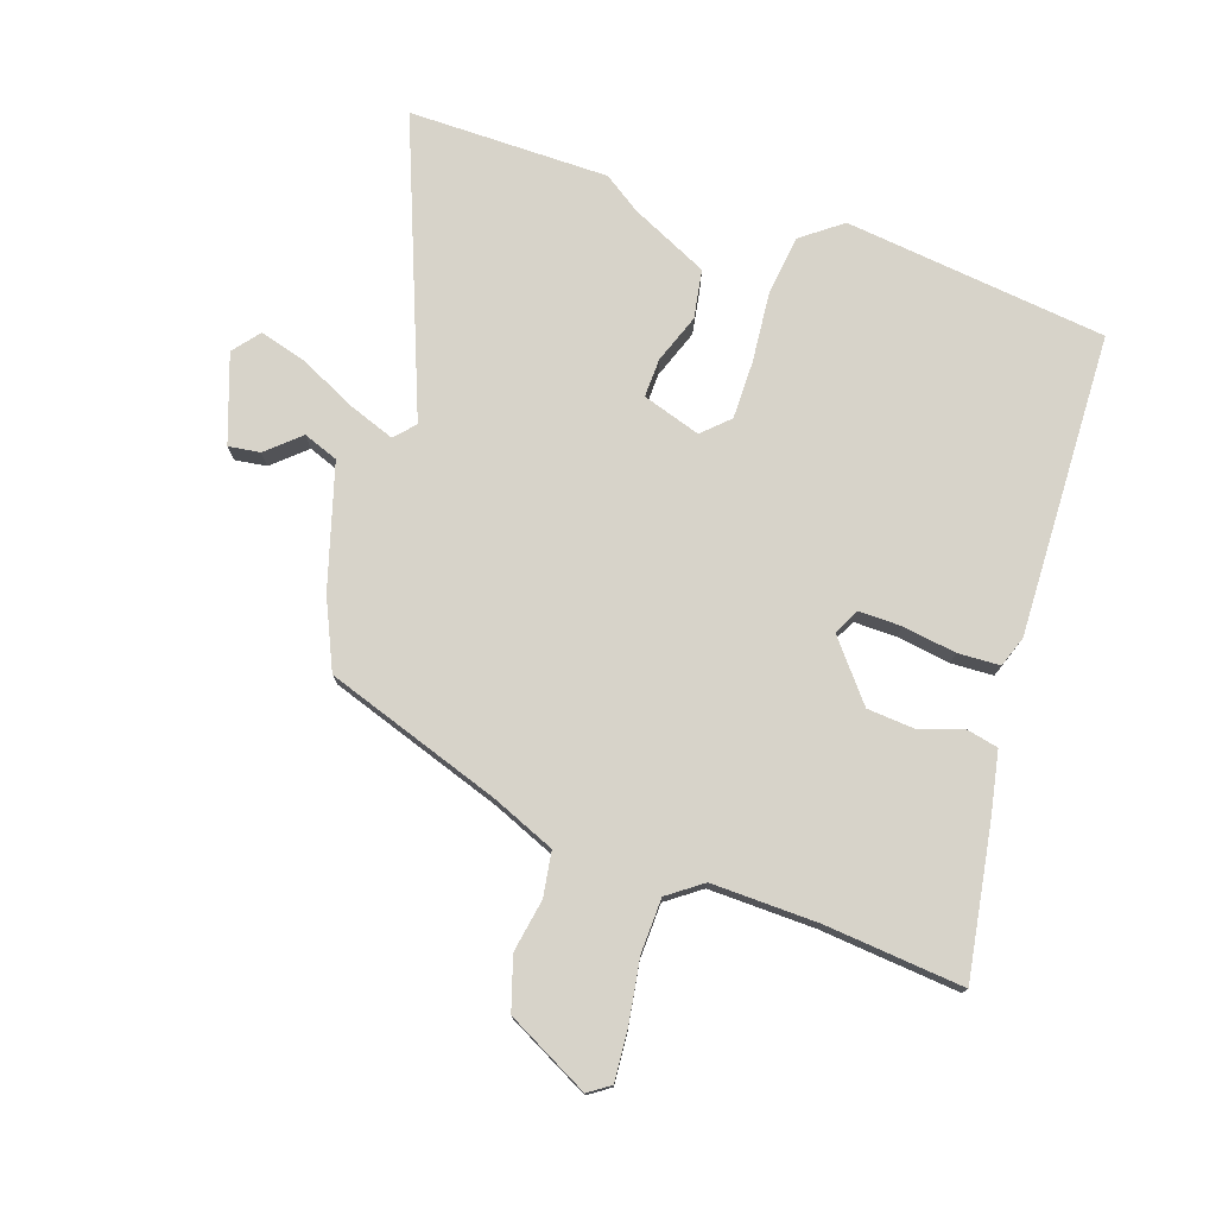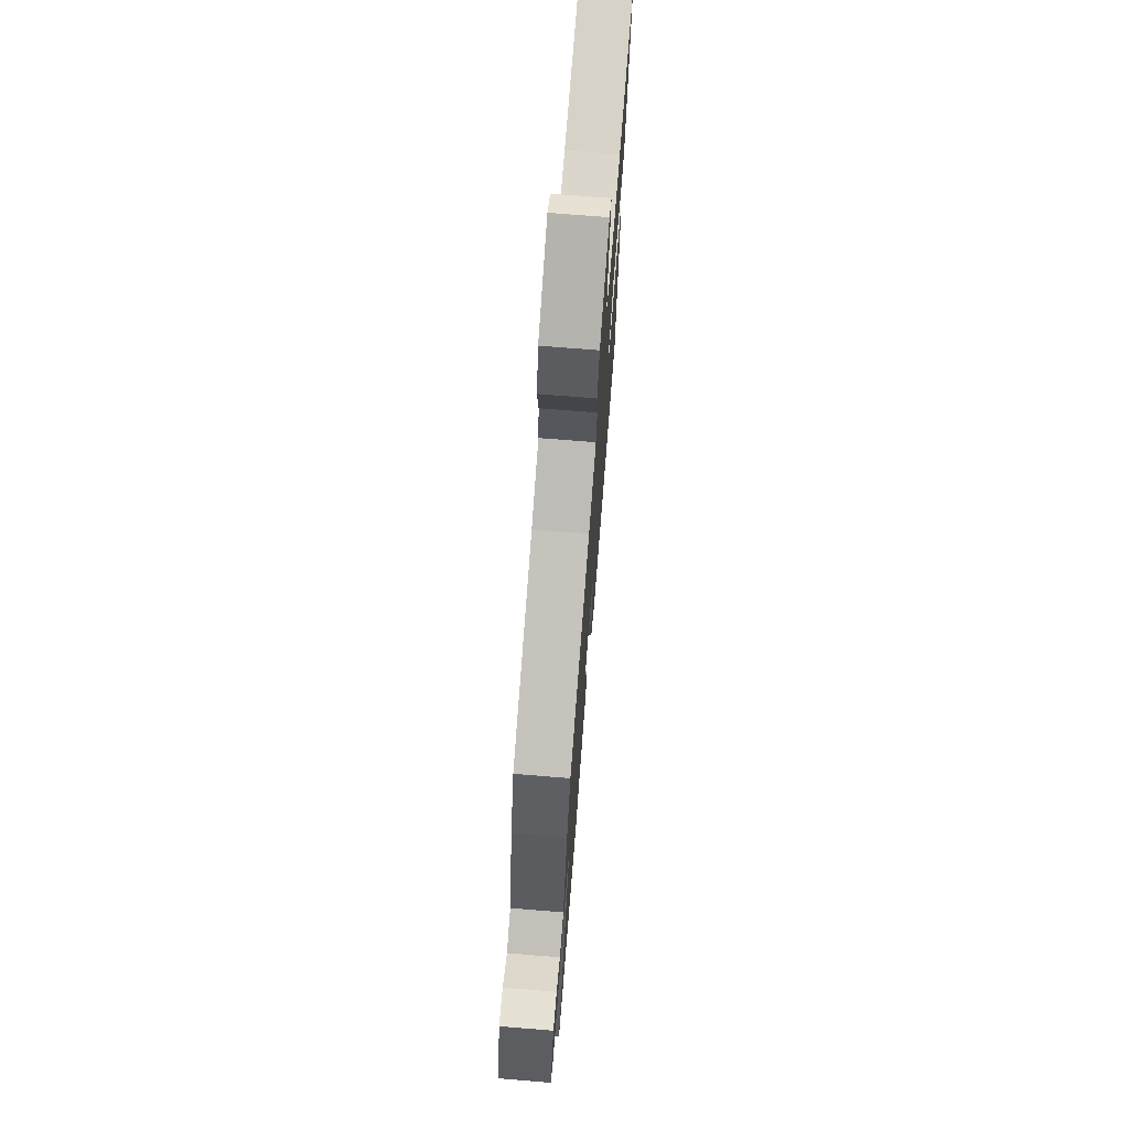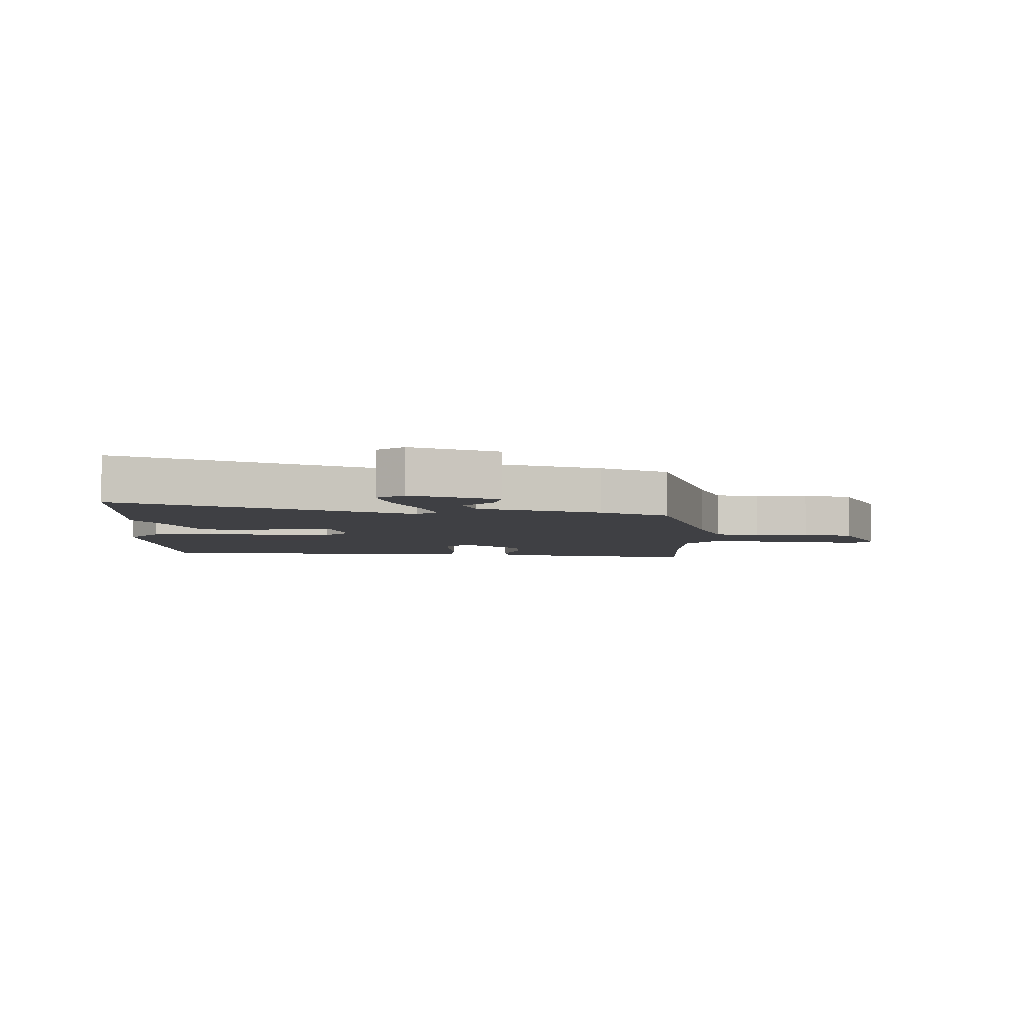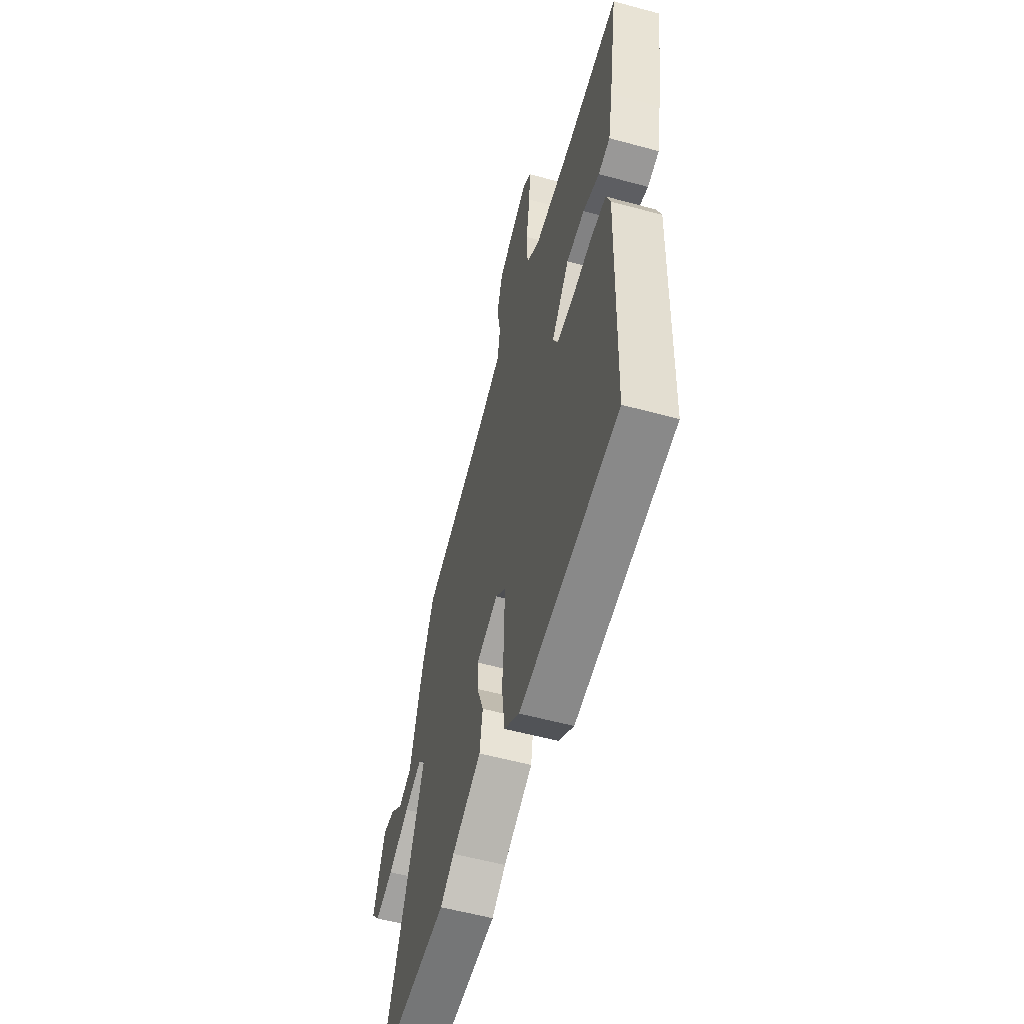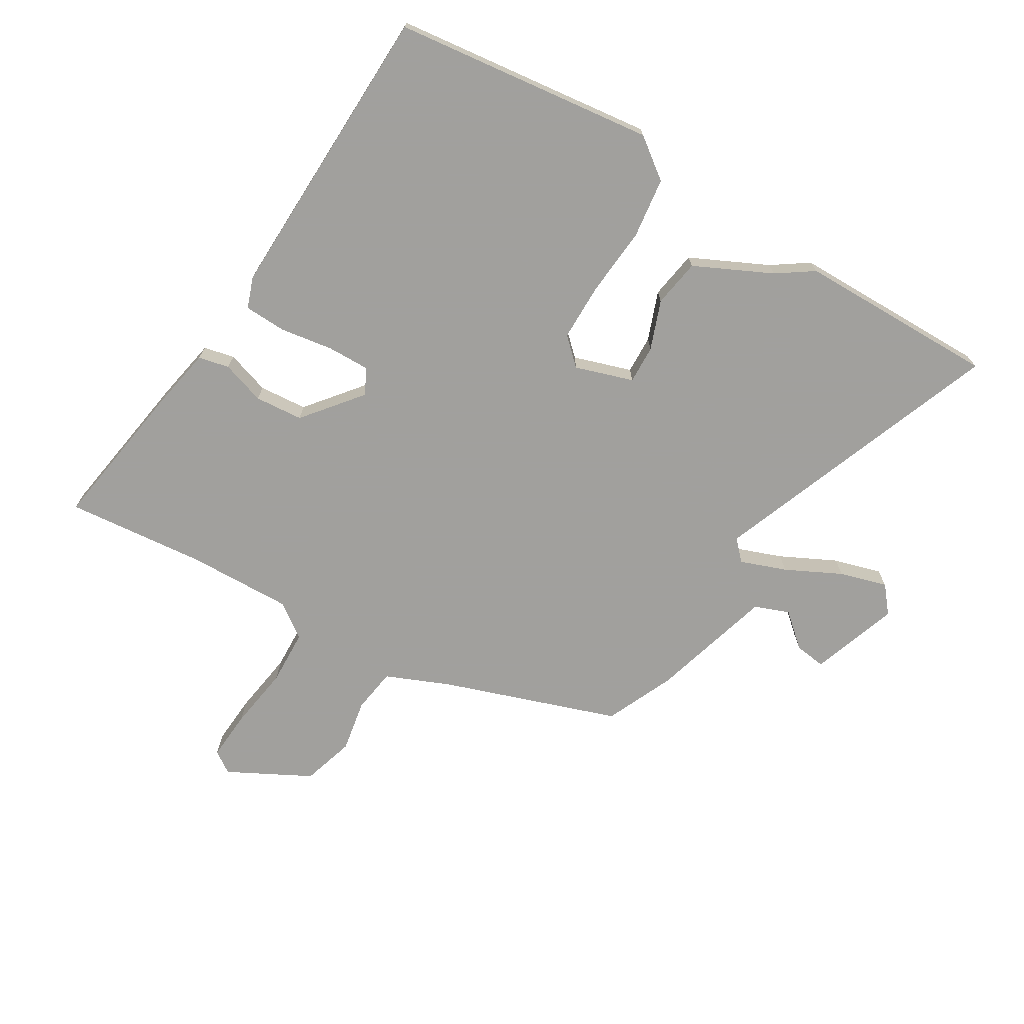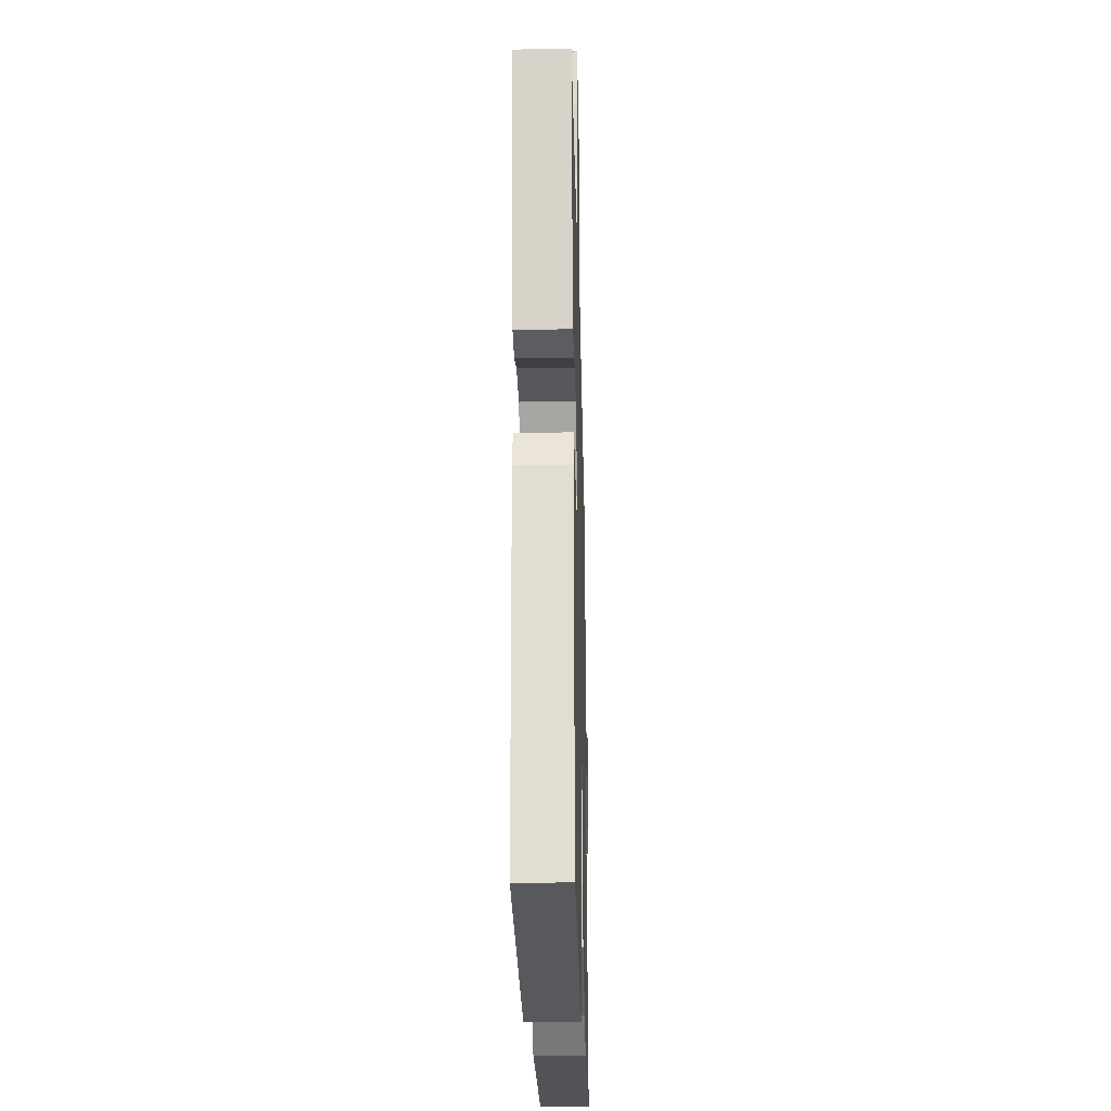
<metadata>
{"format":"obj","ext":"obj","renderer":"f3d","projection":"perspective","resolution":1024,"background":"white","views":[{"elev":76.4,"azim":18.7,"up":"+Y"},{"elev":72.3,"azim":-85.4,"up":"+Z"},{"elev":-5.0,"azim":-92.8,"up":"+Y"},{"elev":-56.5,"azim":74.1,"up":"+Z"},{"elev":-71.7,"azim":149.3,"up":"+Y"},{"elev":-23.4,"azim":91.4,"up":"+Z"}]}
</metadata>
<code>
v 0.338 0.07 0.485
v 0.563 0.07 0.506
v 0.524 0.07 0.264
v 0.504 0.07 0.161
v 0.454 0.07 0.15
v 0.384 0.07 0.173
v 0.306 0.07 0.167
v 0.23 0.07 0.074
v 0.251 0.07 0.032
v 0.32 0.07 0.033
v 0.406 0.07 0.046
v 0.474 0.07 0.043
v 0.492 0.07 -0.007
v 0.477 0.07 -0.494
v 0.054 0.07 -0.543
v -0.011 0.07 -0.494
v -0.023 0.07 -0.396
v -0.013 0.07 -0.284
v -0.013 0.07 -0.191
v -0.055 0.07 -0.151
v -0.149 0.07 -0.181
v -0.147 0.07 -0.243
v -0.118 0.07 -0.322
v -0.131 0.07 -0.4
v -0.256 0.07 -0.459
v -0.315 0.07 -0.499
v -0.638 0.07 -0.5
v -0.456 0.07 -0.031
v -0.486 0.07 0.001
v -0.56 0.07 -0.026
v -0.65 0.07 -0.07
v -0.727 0.07 -0.092
v -0.762 0.07 -0.049
v -0.713 0.07 0.092
v -0.662 0.07 0.085
v -0.609 0.07 0.038
v -0.553 0.07 0.059
v -0.495 0.07 0.257
v -0.445 0.07 0.368
v -0.162 0.07 0.464
v -0.059 0.07 0.507
v -0.048 0.07 0.579
v -0.063 0.07 0.664
v -0.037 0.07 0.748
v 0.096 0.07 0.817
v 0.131 0.07 0.793
v 0.125 0.07 0.712
v 0.109 0.07 0.61
v 0.112 0.07 0.521
v 0.167 0.07 0.481
v 0.338 0 0.485
v 0.563 0 0.506
v 0.524 0 0.264
v 0.504 0 0.161
v 0.454 0 0.15
v 0.384 0 0.173
v 0.306 0 0.167
v 0.23 0 0.074
v 0.251 0 0.032
v 0.32 0 0.033
v 0.406 0 0.046
v 0.474 0 0.043
v 0.492 0 -0.007
v 0.477 0 -0.494
v 0.054 0 -0.543
v -0.011 0 -0.494
v -0.023 0 -0.396
v -0.013 0 -0.284
v -0.013 0 -0.191
v -0.055 0 -0.151
v -0.149 0 -0.181
v -0.147 0 -0.243
v -0.118 0 -0.322
v -0.131 0 -0.4
v -0.256 0 -0.459
v -0.315 0 -0.499
v -0.638 0 -0.5
v -0.456 0 -0.031
v -0.486 0 0.001
v -0.56 0 -0.026
v -0.65 0 -0.07
v -0.727 0 -0.092
v -0.762 0 -0.049
v -0.713 0 0.092
v -0.662 0 0.085
v -0.609 0 0.038
v -0.553 0 0.059
v -0.495 0 0.257
v -0.445 0 0.368
v -0.162 0 0.464
v -0.059 0 0.507
v -0.048 0 0.579
v -0.063 0 0.664
v -0.037 0 0.748
v 0.096 0 0.817
v 0.131 0 0.793
v 0.125 0 0.712
v 0.109 0 0.61
v 0.112 0 0.521
v 0.167 0 0.481
f 45 46 47 48
f 45 48 49
f 42 43 44 45
f 41 42 45 49
f 40 41 49 50
f 37 38 39 40
f 33 34 35 36
f 33 36 37
f 30 31 32 33
f 29 30 33 37
f 25 26 27 28
f 23 24 25 28
f 22 23 28 29
f 21 22 29 37
f 15 16 17 18
f 15 18 19
f 14 15 19
f 13 14 19 20
f 10 11 12 13
f 9 10 13 20
f 3 4 5 6
f 1 2 3 6
f 1 6 7
f 50 1 7 8
f 37 40 50 8
f 20 21 37
f 8 9 20 37
f 98 97 96 95
f 99 98 95
f 95 94 93 92
f 99 95 92 91
f 100 99 91 90
f 90 89 88 87
f 86 85 84 83
f 87 86 83
f 83 82 81 80
f 87 83 80 79
f 78 77 76 75
f 78 75 74 73
f 79 78 73 72
f 87 79 72 71
f 68 67 66 65
f 69 68 65
f 69 65 64
f 70 69 64 63
f 63 62 61 60
f 70 63 60 59
f 56 55 54 53
f 56 53 52 51
f 57 56 51
f 58 57 51 100
f 58 100 90 87
f 87 71 70
f 87 70 59 58
f 1 51 52 2
f 2 52 53 3
f 3 53 54 4
f 4 54 55 5
f 5 55 56 6
f 6 56 57 7
f 7 57 58 8
f 8 58 59 9
f 9 59 60 10
f 10 60 61 11
f 11 61 62 12
f 12 62 63 13
f 13 63 64 14
f 14 64 65 15
f 15 65 66 16
f 16 66 67 17
f 17 67 68 18
f 18 68 69 19
f 19 69 70 20
f 20 70 71 21
f 21 71 72 22
f 22 72 73 23
f 23 73 74 24
f 24 74 75 25
f 25 75 76 26
f 26 76 77 27
f 27 77 78 28
f 28 78 79 29
f 29 79 80 30
f 30 80 81 31
f 31 81 82 32
f 32 82 83 33
f 33 83 84 34
f 34 84 85 35
f 35 85 86 36
f 36 86 87 37
f 37 87 88 38
f 38 88 89 39
f 39 89 90 40
f 40 90 91 41
f 41 91 92 42
f 42 92 93 43
f 43 93 94 44
f 44 94 95 45
f 45 95 96 46
f 46 96 97 47
f 47 97 98 48
f 48 98 99 49
f 49 99 100 50
f 50 100 51 1

</code>
